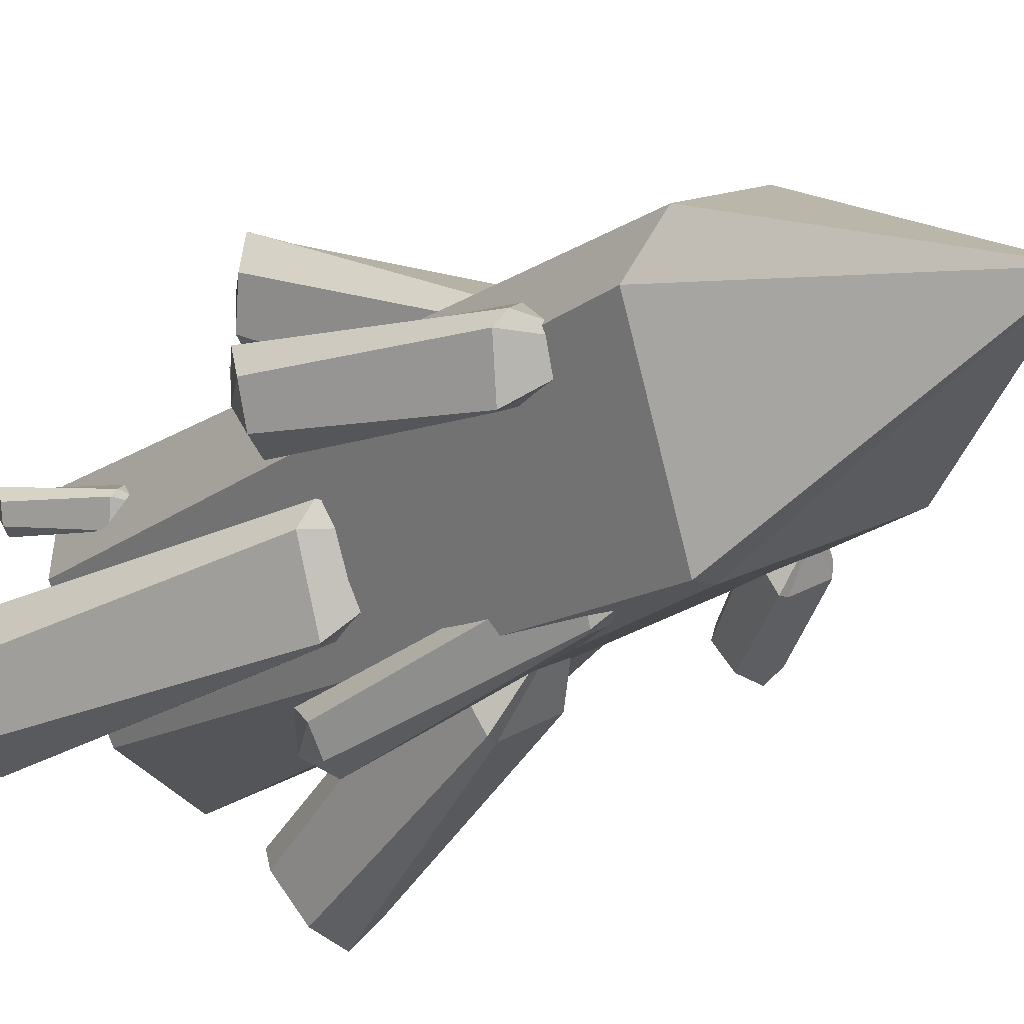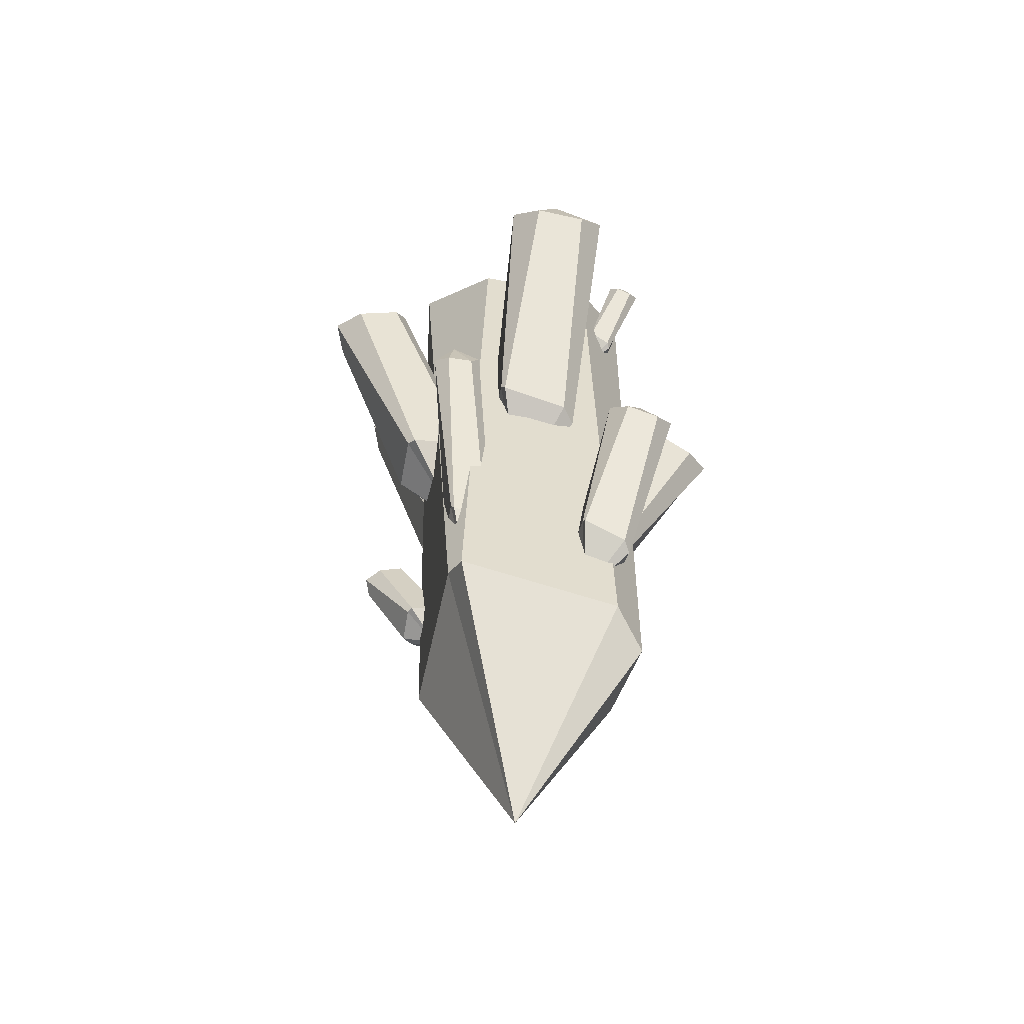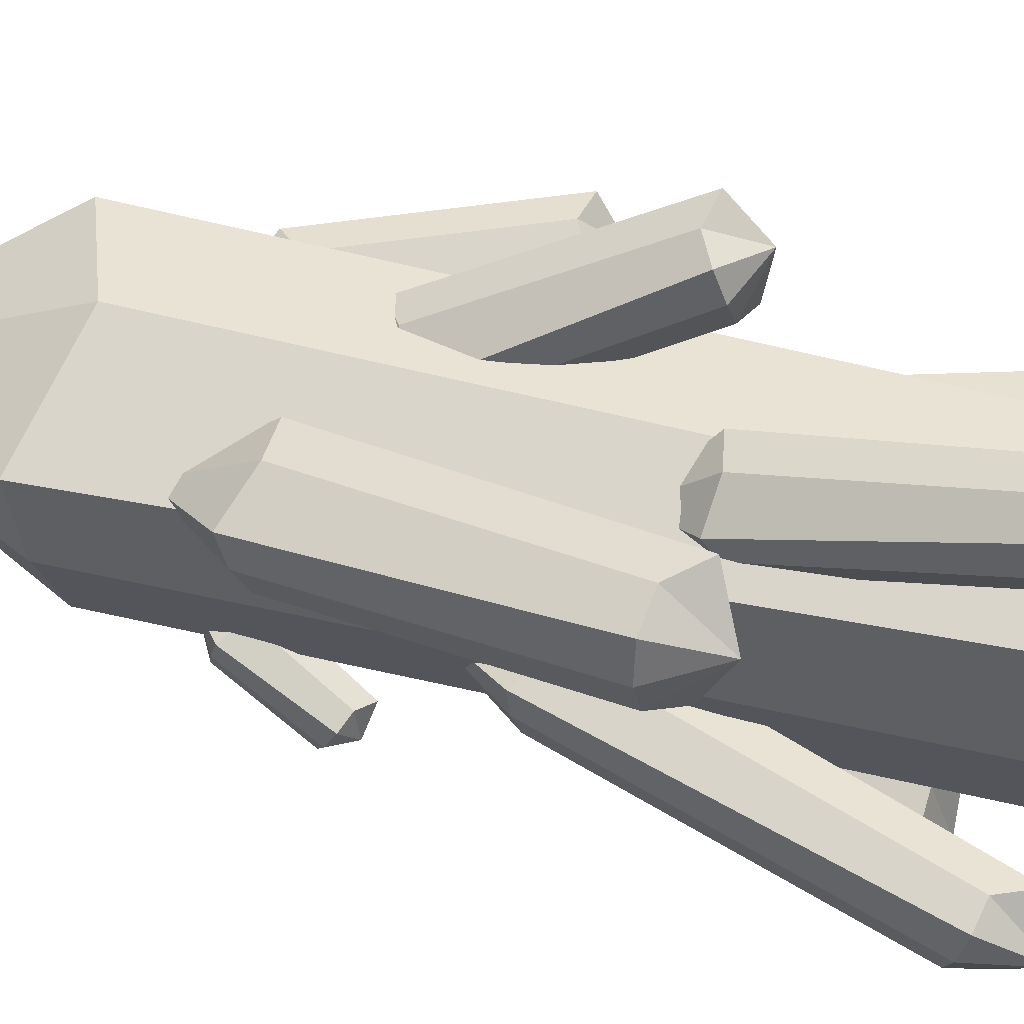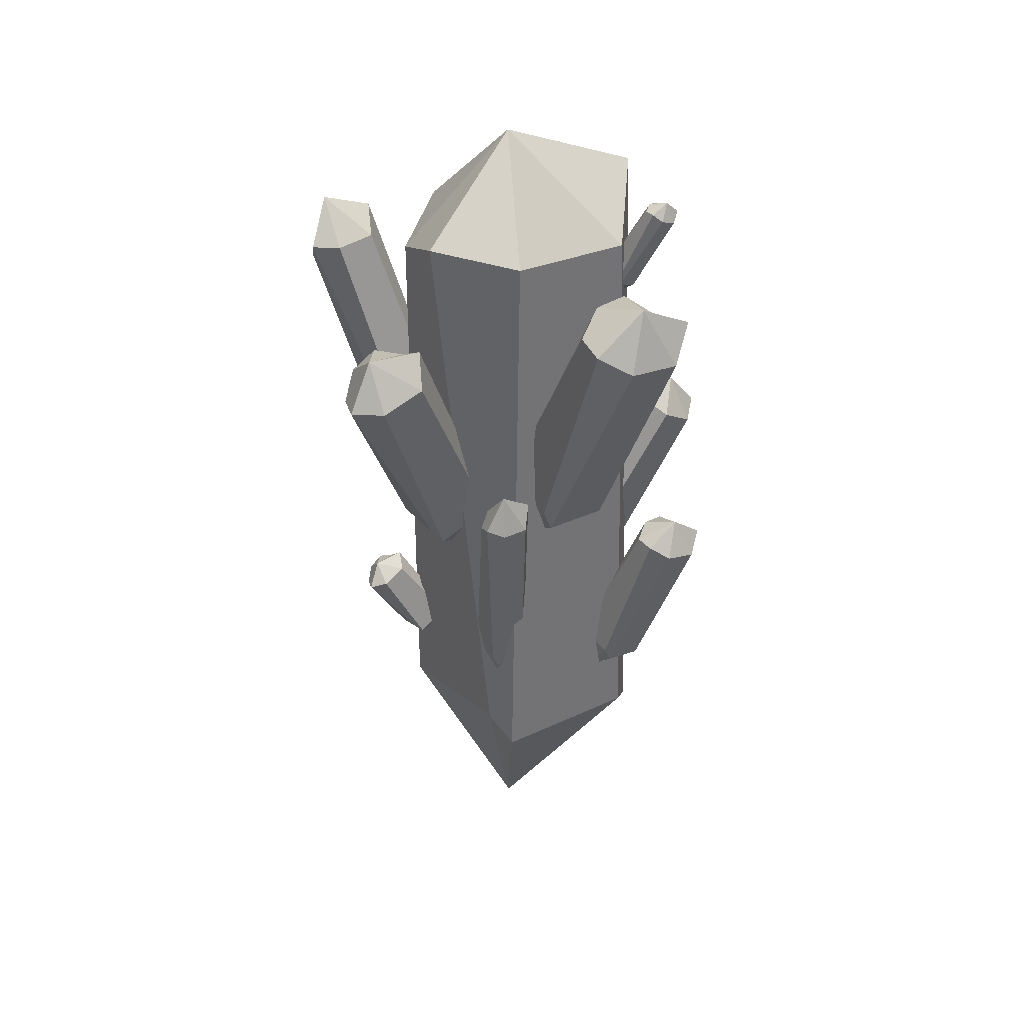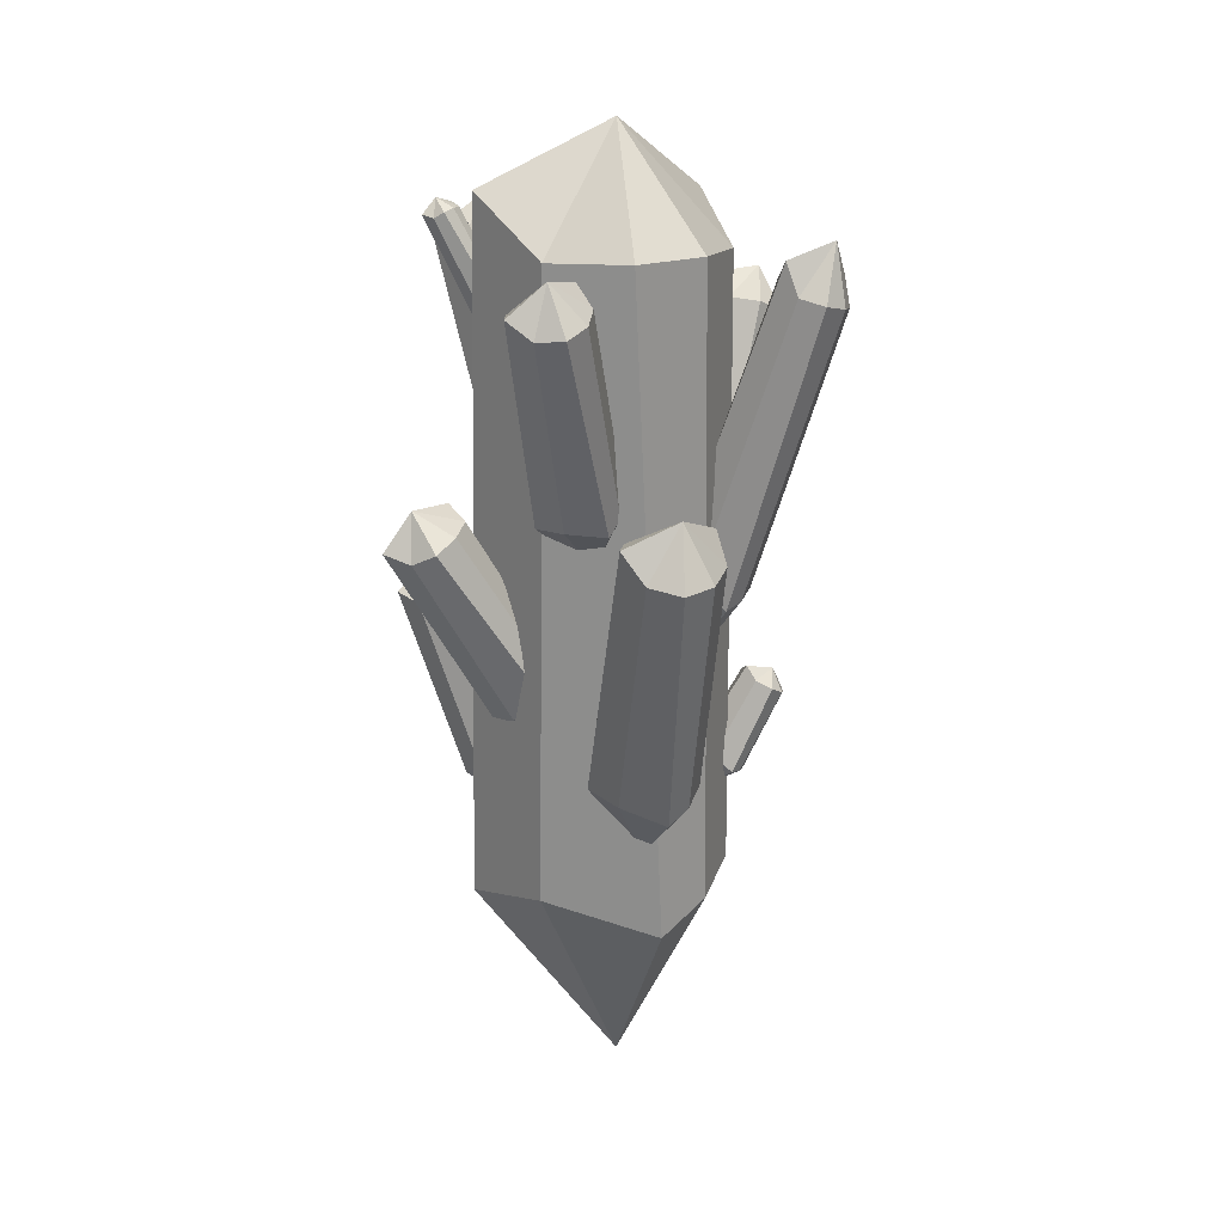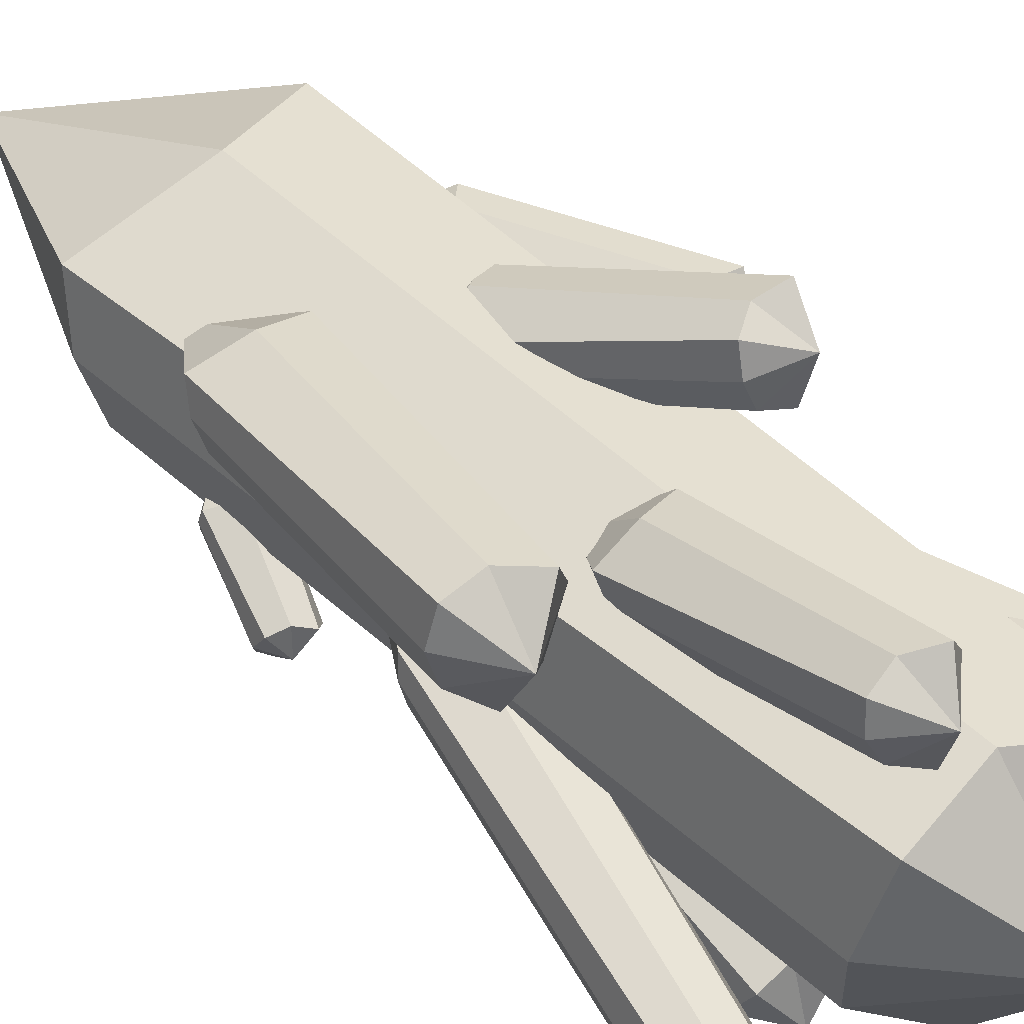
<metadata>
{"format":"obj","ext":"obj","renderer":"f3d","projection":"perspective","resolution":1024,"background":"white","views":[{"elev":-18.0,"azim":-37.1,"up":"+Z"},{"elev":-53.4,"azim":-128.5,"up":"+Y"},{"elev":58.7,"azim":103.8,"up":"+Z"},{"elev":38.4,"azim":-151.8,"up":"+Y"},{"elev":21.7,"azim":28.7,"up":"+Y"},{"elev":53.2,"azim":133.9,"up":"+Z"}]}
</metadata>
<code>
v -1.081 2.497 -0.1484
v -0.8 2 0.08
v -1.007 2.422 0.3569
v -0.7499 2.495 0.1173
v -1.247 2.314 0.1514
v -1.246 3.788 0.2291
v -1.712 3.619 0.2044
v -1.477 3.685 0.4163
v -1.442 3.797 -0.09202
v -1.542 3.932 0.1884
v -0.7819 2.529 -0.01422
v -1.135 2.429 -0.1695
v -1.198 2.259 0.2367
v -0.7604 2.449 0.2659
v -1.28 3.756 0.02434
v -1.6 3.696 -0.02586
v -1.673 3.737 0.3993
v -1.31 3.763 0.3909
f 2 13 5
f 2 3 13
f 2 14 3
f 2 4 14
f 2 11 4
f 2 1 11
f 12 1 2
f 2 5 12
f 10 7 17
f 10 17 8
f 10 8 18
f 10 18 6
f 10 6 15
f 10 15 9
f 10 9 16
f 10 16 7
f 8 17 13
f 8 13 3
f 3 14 18
f 3 18 8
f 6 18 14
f 6 14 4
f 4 11 15
f 4 15 6
f 11 1 9
f 11 9 15
f 1 12 16
f 1 16 9
f 7 16 12
f 7 12 5
f 5 13 17
f 5 17 7
v 0.5886 2.498 -0.6892
v 0.58 2.3 -0.41
v 0.6554 2.584 -0.3198
v 0.8127 2.437 -0.48
v 0.4472 2.593 -0.4585
v 1.049 3.052 -0.7014
v 0.7007 3.183 -0.7205
v 0.8899 3.166 -0.5695
v 0.9023 3.046 -0.9398
v 0.9266 3.203 -0.7813
v 0.7936 2.424 -0.58
v 0.527 2.494 -0.6943
v 0.4632 2.58 -0.3847
v 0.8038 2.469 -0.3692
v 0.9945 3.001 -0.8389
v 0.7744 3.098 -0.8862
v 0.7923 3.256 -0.6068
v 1.018 3.115 -0.5897
f 20 31 23
f 20 21 31
f 20 32 21
f 20 22 32
f 20 29 22
f 20 19 29
f 30 19 20
f 20 23 30
f 28 25 35
f 28 35 26
f 28 26 36
f 28 36 24
f 28 24 33
f 28 33 27
f 28 27 34
f 28 34 25
f 26 35 31
f 26 31 21
f 21 32 36
f 21 36 26
f 24 36 32
f 24 32 22
f 22 29 33
f 22 33 24
f 29 19 27
f 29 27 33
f 19 30 34
f 19 34 27
f 25 34 30
f 25 30 23
f 23 31 35
f 23 35 25
v -0.3668 2.763 -0.9687
v -0.21 2.1 -0.64
v -0.3332 2.75 -0.5759
v -0.1243 2.697 -0.7419
v -0.52 2.661 -0.72
v -0.3758 4.487 -1.063
v -0.7449 4.442 -1.084
v -0.5662 4.483 -0.9244
v -0.5135 4.501 -1.318
v -0.5841 4.762 -1.162
v -0.1413 2.723 -0.8495
v -0.4139 2.695 -0.9713
v -0.4908 2.594 -0.6384
v -0.141 2.676 -0.6235
v -0.3985 4.417 -1.206
v -0.6455 4.448 -1.259
v -0.709 4.614 -0.9712
v -0.431 4.513 -0.9464
f 38 49 41
f 38 39 49
f 38 50 39
f 38 40 50
f 38 47 40
f 38 37 47
f 48 37 38
f 38 41 48
f 46 43 53
f 46 53 44
f 46 44 54
f 46 54 42
f 46 42 51
f 46 51 45
f 46 45 52
f 46 52 43
f 44 53 49
f 44 49 39
f 39 50 54
f 39 54 44
f 42 54 50
f 42 50 40
f 40 47 51
f 40 51 42
f 47 37 45
f 47 45 51
f 37 48 52
f 37 52 45
f 43 52 48
f 43 48 41
f 41 49 53
f 41 53 43
v 0.5603 2.975 0.299
v 0.5 2.1 0.5
v 0.5673 2.712 1.008
v 0.9525 2.651 0.6556
v 0.1958 2.818 0.7071
v 1.364 4.585 1.135
v 0.6579 4.756 1.101
v 0.99 4.602 1.402
v 1.146 4.823 0.6881
v 1.117 5.003 1.131
v 0.9466 2.747 0.4753
v 0.441 2.941 0.2584
v 0.2082 2.694 0.8147
v 0.8966 2.571 0.8616
v 1.307 4.62 0.8344
v 0.868 4.812 0.7753
v 0.791 4.824 1.405
v 1.258 4.57 1.369
f 56 67 59
f 56 57 67
f 56 68 57
f 56 58 68
f 56 65 58
f 56 55 65
f 66 55 56
f 56 59 66
f 64 61 71
f 64 71 62
f 64 62 72
f 64 72 60
f 64 60 69
f 64 69 63
f 64 63 70
f 64 70 61
f 62 71 67
f 62 67 57
f 57 68 72
f 57 72 62
f 60 72 68
f 60 68 58
f 58 65 69
f 58 69 60
f 65 55 63
f 65 63 69
f 55 66 70
f 55 70 63
f 61 70 66
f 61 66 59
f 59 67 71
f 59 71 61
v -0.8688 6.139 0.2758
v -0.7 5.9 0.37
v -0.8202 6.09 0.5244
v -0.7001 6.147 0.4041
v -0.9375 6.03 0.4214
v -1.012 6.759 0.5082
v -1.235 6.652 0.4962
v -1.118 6.69 0.6011
v -1.115 6.763 0.3507
v -1.167 6.816 0.4963
v -0.7199 6.166 0.34
v -0.8926 6.103 0.2637
v -0.9089 6.003 0.4616
v -0.7006 6.119 0.4768
v -1.03 6.748 0.4054
v -1.187 6.703 0.3824
v -1.219 6.706 0.5967
v -1.04 6.738 0.5889
f 74 85 77
f 74 75 85
f 74 86 75
f 74 76 86
f 74 83 76
f 74 73 83
f 84 73 74
f 74 77 84
f 82 79 89
f 82 89 80
f 82 80 90
f 82 90 78
f 82 78 87
f 82 87 81
f 82 81 88
f 82 88 79
f 80 89 85
f 80 85 75
f 75 86 90
f 75 90 80
f 78 90 86
f 78 86 76
f 76 83 87
f 76 87 78
f 83 73 81
f 83 81 87
f 73 84 88
f 73 88 81
f 79 88 84
f 79 84 77
f 77 85 89
f 77 89 79
v 0.1268 4.107 -1.117
v 0.21 3.575 -0.51
v 0.1921 4.293 -0.4646
v 0.5341 4.103 -0.7324
v -0.1626 4.172 -0.6978
v 0.623 5.799 -1.432
v -0.03122 5.83 -1.466
v 0.2955 5.913 -1.204
v 0.3812 5.711 -1.857
v 0.3409 6.073 -1.624
v 0.5094 4.077 -0.9132
v 0.02471 4.048 -1.116
v -0.1298 4.14 -0.556
v 0.5021 4.149 -0.5343
v 0.559 5.659 -1.662
v 0.1382 5.72 -1.757
v 0.08537 6.054 -1.295
v 0.5383 5.9 -1.241
f 92 103 95
f 92 93 103
f 92 104 93
f 92 94 104
f 92 101 94
f 92 91 101
f 102 91 92
f 92 95 102
f 100 97 107
f 100 107 98
f 100 98 108
f 100 108 96
f 100 96 105
f 100 105 99
f 100 99 106
f 100 106 97
f 98 107 103
f 98 103 93
f 93 104 108
f 93 108 98
f 96 108 104
f 96 104 94
f 94 101 105
f 94 105 96
f 101 91 99
f 101 99 105
f 91 102 106
f 91 106 99
f 97 106 102
f 97 102 95
f 95 103 107
f 95 107 97
v -0.7315 4.363 -0.7332
v -0.31 3.7 -0.21
v -0.6785 4.403 0.05654
v -0.2585 4.459 -0.2957
v -1.016 4.165 -0.2474
v -1.085 6.407 -0.5699
v -1.788 6.116 -0.6101
v -1.457 6.293 -0.2847
v -1.345 6.314 -1.077
v -1.538 6.593 -0.7078
v -0.2924 4.47 -0.5071
v -0.8089 4.251 -0.751
v -0.9498 4.11 -0.0973
v -0.2911 4.434 -0.06021
v -1.11 6.297 -0.872
v -1.591 6.171 -0.9661
v -1.757 6.354 -0.3481
v -1.202 6.414 -0.3268
f 110 121 113
f 110 111 121
f 110 122 111
f 110 112 122
f 110 119 112
f 110 109 119
f 120 109 110
f 110 113 120
f 118 115 125
f 118 125 116
f 118 116 126
f 118 126 114
f 118 114 123
f 118 123 117
f 118 117 124
f 118 124 115
f 116 125 121
f 116 121 111
f 111 122 126
f 111 126 116
f 114 126 122
f 114 122 112
f 112 119 123
f 112 123 114
f 119 109 117
f 119 117 123
f 109 120 124
f 109 124 117
f 115 124 120
f 115 120 113
f 113 121 125
f 113 125 115
v -0.6061 3.329 0.2173
v -0.27 2.73 0.27
v -0.4535 3.07 0.7451
v -0.1851 3.245 0.4699
v -0.7662 3.019 0.5113
v -0.6898 4.56 1.089
v -1.242 4.369 1.065
v -0.9364 4.374 1.293
v -0.961 4.678 0.7594
v -1.032 4.716 1.129
v -0.239 3.328 0.3391
v -0.6749 3.263 0.1782
v -0.6998 2.932 0.5816
v -0.1786 3.143 0.6215
v -0.7588 4.599 0.8547
v -1.14 4.54 0.8198
v -1.164 4.427 1.316
v -0.7422 4.473 1.269
f 128 139 131
f 128 129 139
f 128 140 129
f 128 130 140
f 128 137 130
f 128 127 137
f 138 127 128
f 128 131 138
f 136 133 143
f 136 143 134
f 136 134 144
f 136 144 132
f 136 132 141
f 136 141 135
f 136 135 142
f 136 142 133
f 134 143 139
f 134 139 129
f 129 140 144
f 129 144 134
f 132 144 140
f 132 140 130
f 130 137 141
f 130 141 132
f 137 127 135
f 137 135 141
f 127 138 142
f 127 142 135
f 133 142 138
f 133 138 131
f 131 139 143
f 131 143 133
v 0.6453 4.191 -0.5191
v 0.47 3.3 -0.17
v 0.667 4.103 0.05193
v 0.9254 3.941 -0.2067
v 0.3714 4.133 -0.1709
v 1.606 6.168 -0.326
v 1.085 6.34 -0.3548
v 1.342 6.259 -0.1185
v 1.439 6.301 -0.6919
v 1.484 6.618 -0.4126
v 0.9216 3.996 -0.3585
v 0.5438 4.143 -0.5346
v 0.3694 4.028 -0.06527
v 0.8862 3.912 -0.03696
v 1.543 6.122 -0.5476
v 1.23 6.312 -0.6129
v 1.225 6.499 -0.1579
v 1.542 6.216 -0.1485
f 146 157 149
f 146 147 157
f 146 158 147
f 146 148 158
f 146 155 148
f 146 145 155
f 156 145 146
f 146 149 156
f 154 151 161
f 154 161 152
f 154 152 162
f 154 162 150
f 154 150 159
f 154 159 153
f 154 153 160
f 154 160 151
f 152 161 157
f 152 157 147
f 147 158 162
f 147 162 152
f 150 162 158
f 150 158 148
f 148 155 159
f 148 159 150
f 155 145 153
f 155 153 159
f 145 156 160
f 145 160 153
f 151 160 156
f 151 156 149
f 149 157 161
f 149 161 151
v 0.03433 5.016 0.5356
v 0.14 4.3 0.57
v 0.1663 4.723 1.053
v 0.4326 4.784 0.7296
v -0.1769 4.782 0.8684
v 0.5311 6.295 1.352
v -0.04961 6.315 1.419
v 0.2698 6.213 1.601
v 0.2706 6.5 1.057
v 0.2769 6.58 1.434
v 0.3915 4.88 0.6029
v -0.05893 4.974 0.5103
v -0.1356 4.674 0.9332
v 0.4261 4.687 0.885
v 0.4444 6.351 1.127
v 0.06596 6.435 1.151
v 0.08226 6.352 1.655
v 0.4803 6.236 1.543
f 164 175 167
f 164 165 175
f 164 176 165
f 164 166 176
f 164 173 166
f 164 163 173
f 174 163 164
f 164 167 174
f 172 169 179
f 172 179 170
f 172 170 180
f 172 180 168
f 172 168 177
f 172 177 171
f 172 171 178
f 172 178 169
f 170 179 175
f 170 175 165
f 165 176 180
f 165 180 170
f 168 180 176
f 168 176 166
f 166 173 177
f 166 177 168
f 173 163 171
f 173 171 177
f 163 174 178
f 163 178 171
f 169 178 174
f 169 174 167
f 167 175 179
f 167 179 169
v -0.3 1.97 -0.92
v 0 0 0
v -0.15 1.72 0.9
v 0.8 1.59 0.05
v -1.09 1.63 0.17
v 0.8 6.55 0.19
v -0.97 6.58 0.1
v -0.1 6.54 0.86
v 0.16 6.77 -0.97
v 0 7.4 0
v 0.7371 1.72 -0.4271
v -0.5671 1.81 -0.9871
v -0.9971 1.4 0.4871
v 0.7071 1.48 0.5871
v 0.6471 6.45 -0.5371
v -0.4971 6.65 -0.7271
v -0.6871 6.96 0.7771
v 0.5571 6.58 0.7671
f 182 193 185
f 182 183 193
f 182 194 183
f 182 184 194
f 182 191 184
f 182 181 191
f 192 181 182
f 182 185 192
f 190 187 197
f 190 197 188
f 190 188 198
f 190 198 186
f 190 186 195
f 190 195 189
f 190 189 196
f 190 196 187
f 188 197 193
f 188 193 183
f 183 194 198
f 183 198 188
f 186 198 194
f 186 194 184
f 184 191 195
f 184 195 186
f 191 181 189
f 191 189 195
f 181 192 196
f 181 196 189
f 187 196 192
f 187 192 185
f 185 193 197
f 185 197 187

</code>
